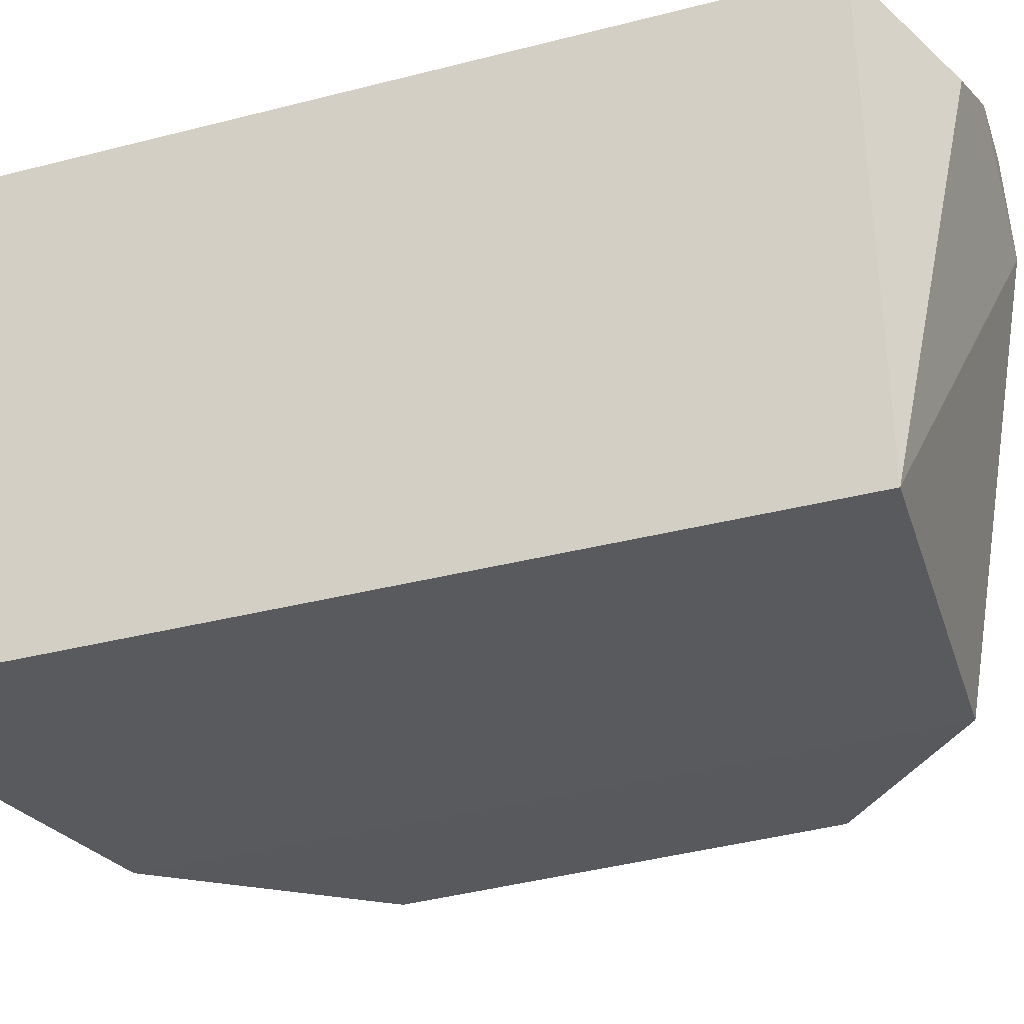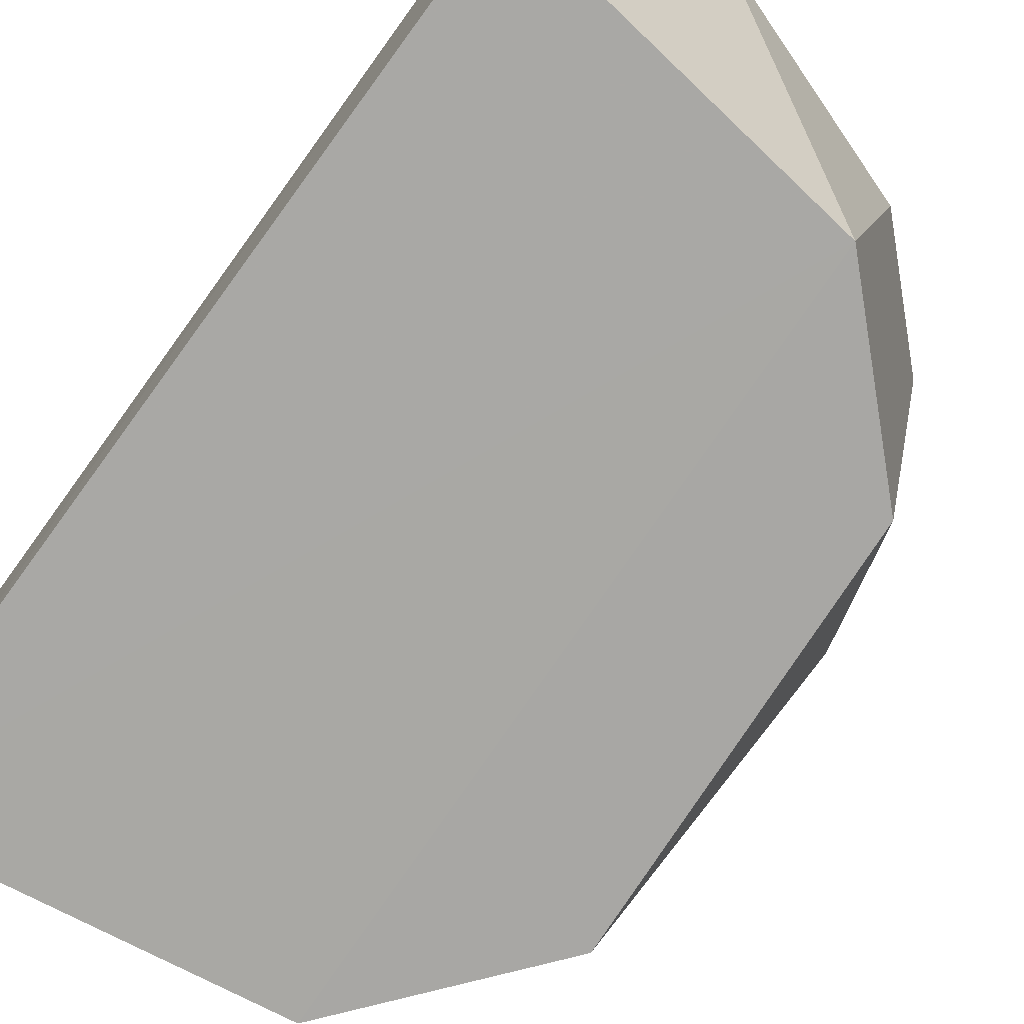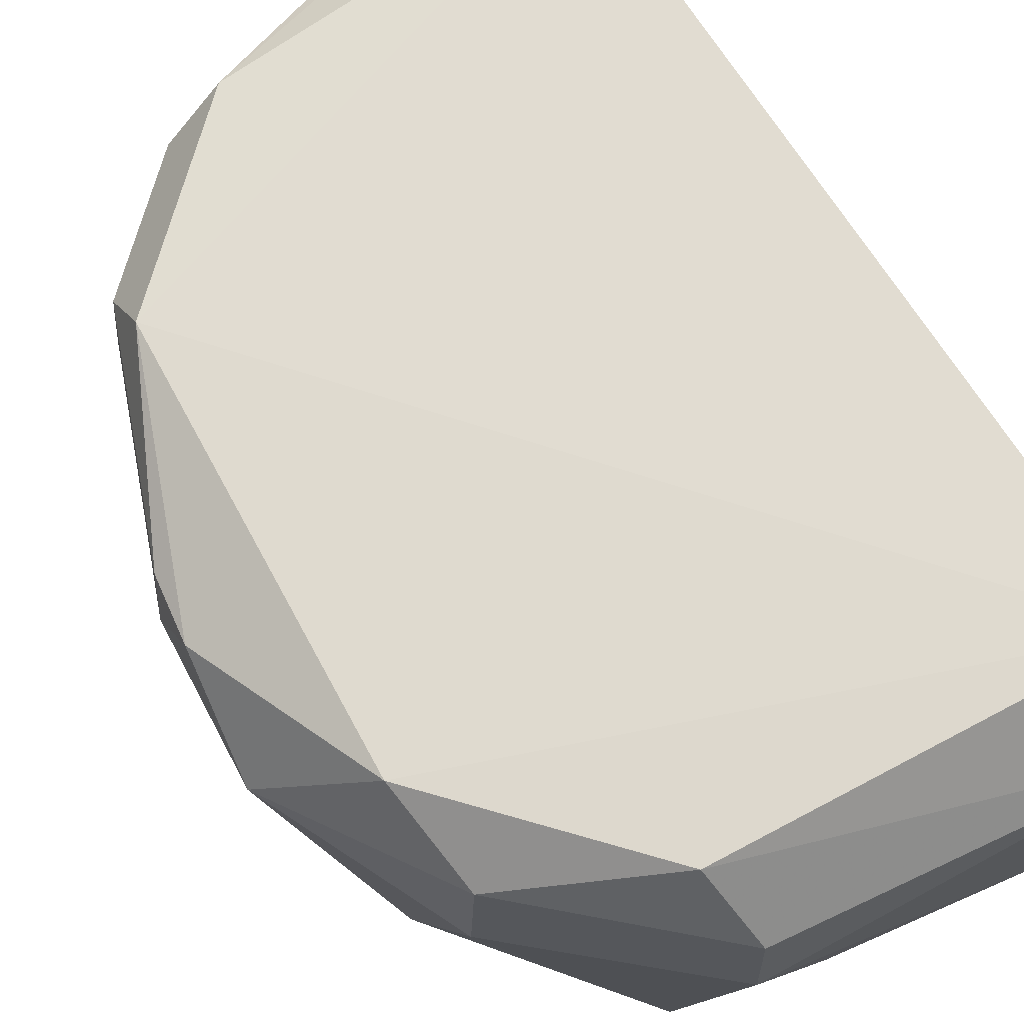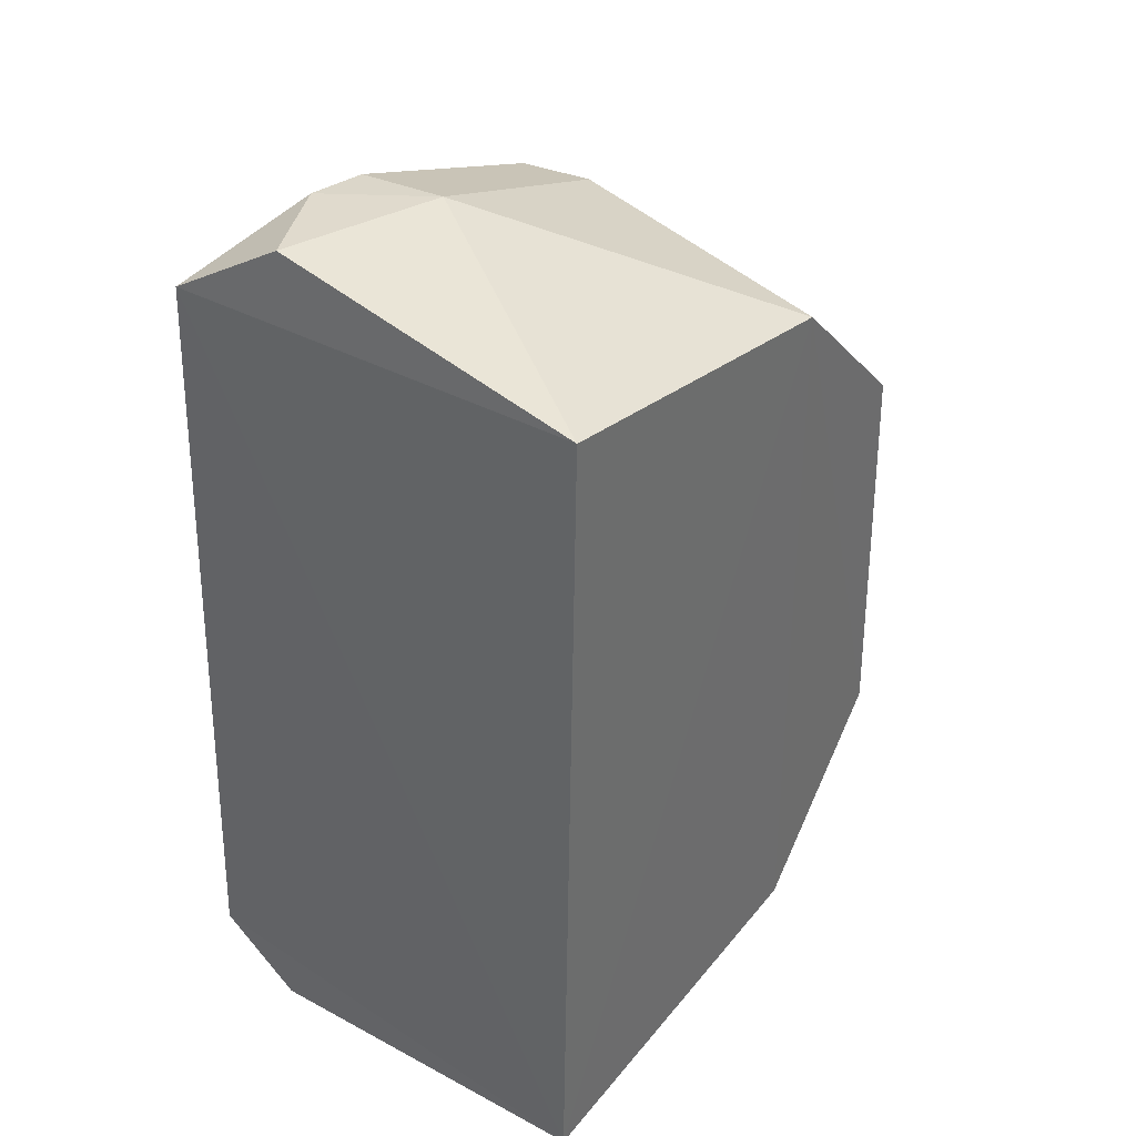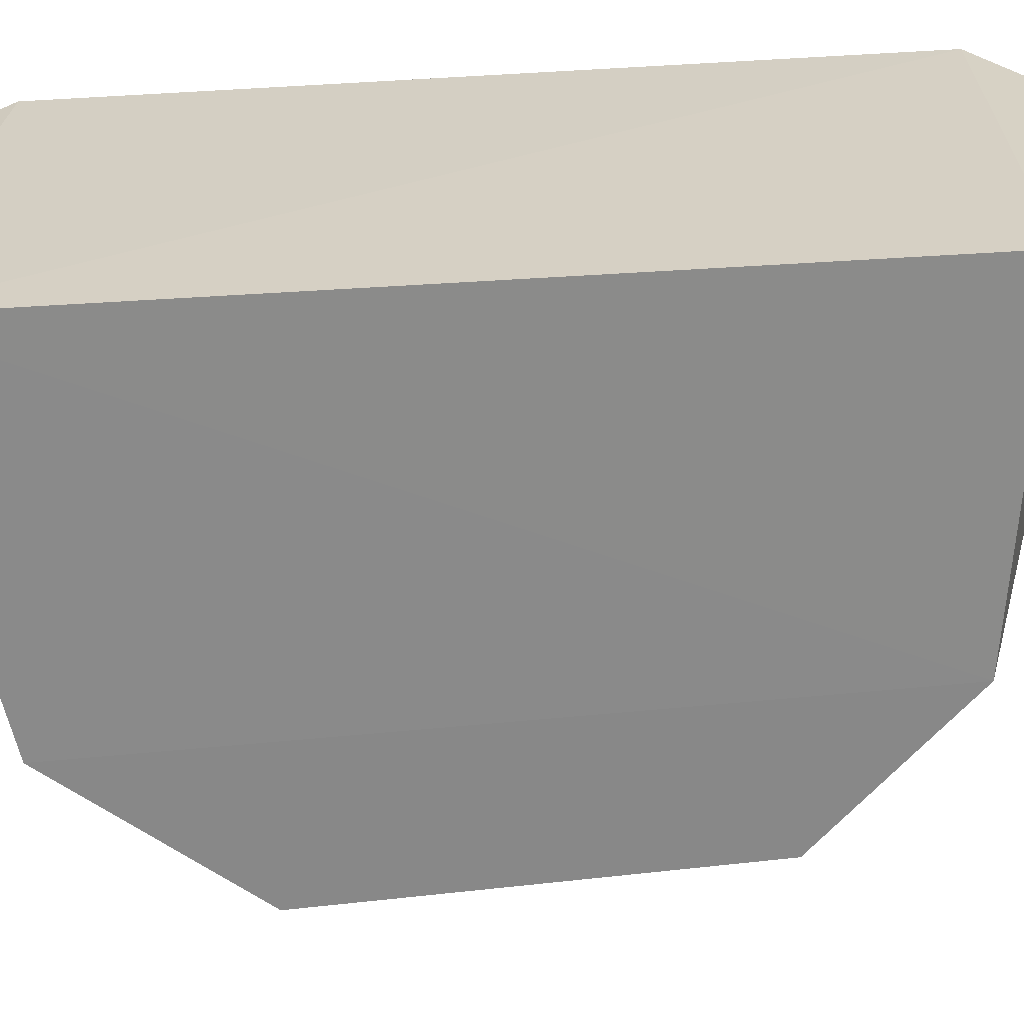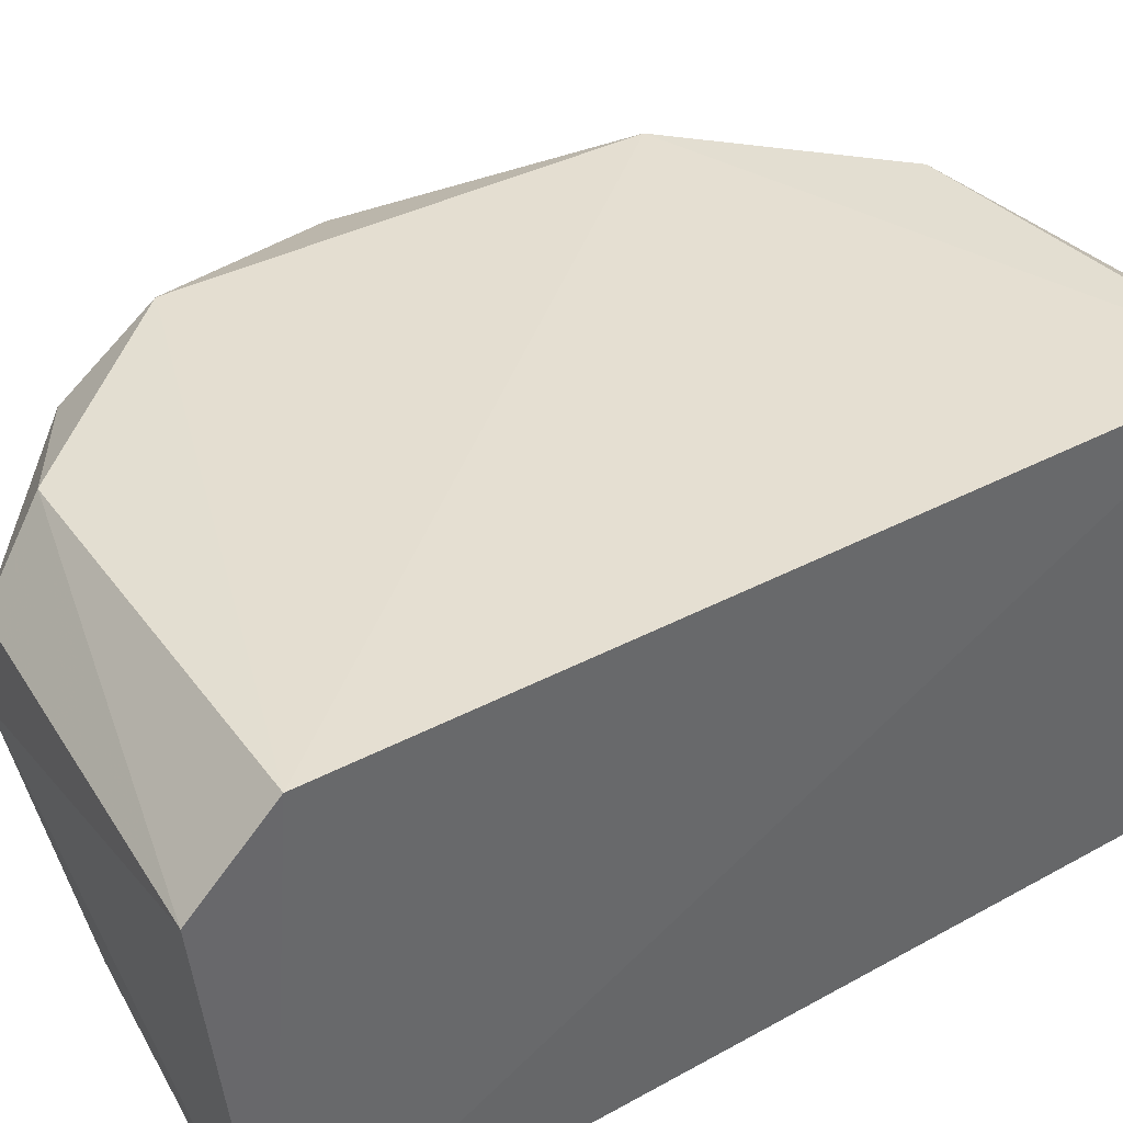
<metadata>
{"format":"obj","ext":"obj","renderer":"f3d","projection":"perspective","resolution":1024,"background":"white","views":[{"elev":-29.4,"azim":113.8,"up":"+Z"},{"elev":-74.8,"azim":144.4,"up":"+Z"},{"elev":67.3,"azim":-30.4,"up":"+Z"},{"elev":37.2,"azim":126.3,"up":"+Y"},{"elev":-62.2,"azim":94.3,"up":"+Z"},{"elev":41.6,"azim":56.1,"up":"+Z"}]}
</metadata>
<code>
v 0.01651 -0.06595 -0.3017
v 0.01815 -0.06112 -0.3565
v 0.01598 0.07083 -0.3119
v -0.008682 0.06845 -0.3044
v -0.07083 -0.01598 -0.3119
v 0.01667 0.06006 -0.2943
v -0.03313 -0.06182 -0.3173
v -0.03296 0.05457 -0.359
v 0.0006188 0.0695 -0.3039
v -0.05913 -0.02706 -0.297
v 0.01723 -0.05536 -0.2903
v 0.0169 0.0615 -0.3577
v -0.05782 -0.02639 -0.3585
v -0.05676 0.04161 -0.3056
v -0.008826 0.06937 -0.3178
v -0.03404 0.05669 -0.2979
v -0.05632 -0.04077 -0.3038
v -0.03622 -0.05273 -0.358
v -0.0695 -0.0006189 -0.3039
v -0.05457 0.03296 -0.359
v -0.04222 0.05737 -0.3166
v -0.05669 0.03404 -0.2979
v -0.036 -0.05231 -0.2952
v -0.05717 -0.04121 -0.3184
v -0.0192 -0.05909 -0.3442
v -0.06937 0.008826 -0.3178
v -0.04161 0.05676 -0.3056
v -0.05737 0.04222 -0.3166
v -0.06845 0.008682 -0.3044
v -0.03272 -0.06102 -0.3049
f 7 2 1
f 9 6 3
f 11 1 2
f 11 2 6
f 12 6 2
f 12 3 6
f 12 2 8
f 15 12 8
f 15 3 12
f 15 9 3
f 15 4 9
f 16 9 4
f 16 6 9
f 17 10 5
f 18 13 8
f 18 8 2
f 19 5 10
f 20 8 13
f 21 4 15
f 21 15 8
f 21 8 20
f 22 11 6
f 22 6 16
f 22 10 11
f 22 19 10
f 23 11 10
f 23 10 17
f 23 1 11
f 24 17 5
f 24 5 13
f 24 13 18
f 24 18 7
f 24 7 17
f 25 18 2
f 25 2 7
f 25 7 18
f 26 5 19
f 26 20 13
f 26 13 5
f 27 16 4
f 27 4 21
f 27 22 16
f 27 14 22
f 28 21 20
f 28 27 21
f 28 14 27
f 28 20 26
f 29 22 14
f 29 19 22
f 29 26 19
f 29 28 26
f 29 14 28
f 30 23 17
f 30 17 7
f 30 7 1
f 30 1 23

</code>
